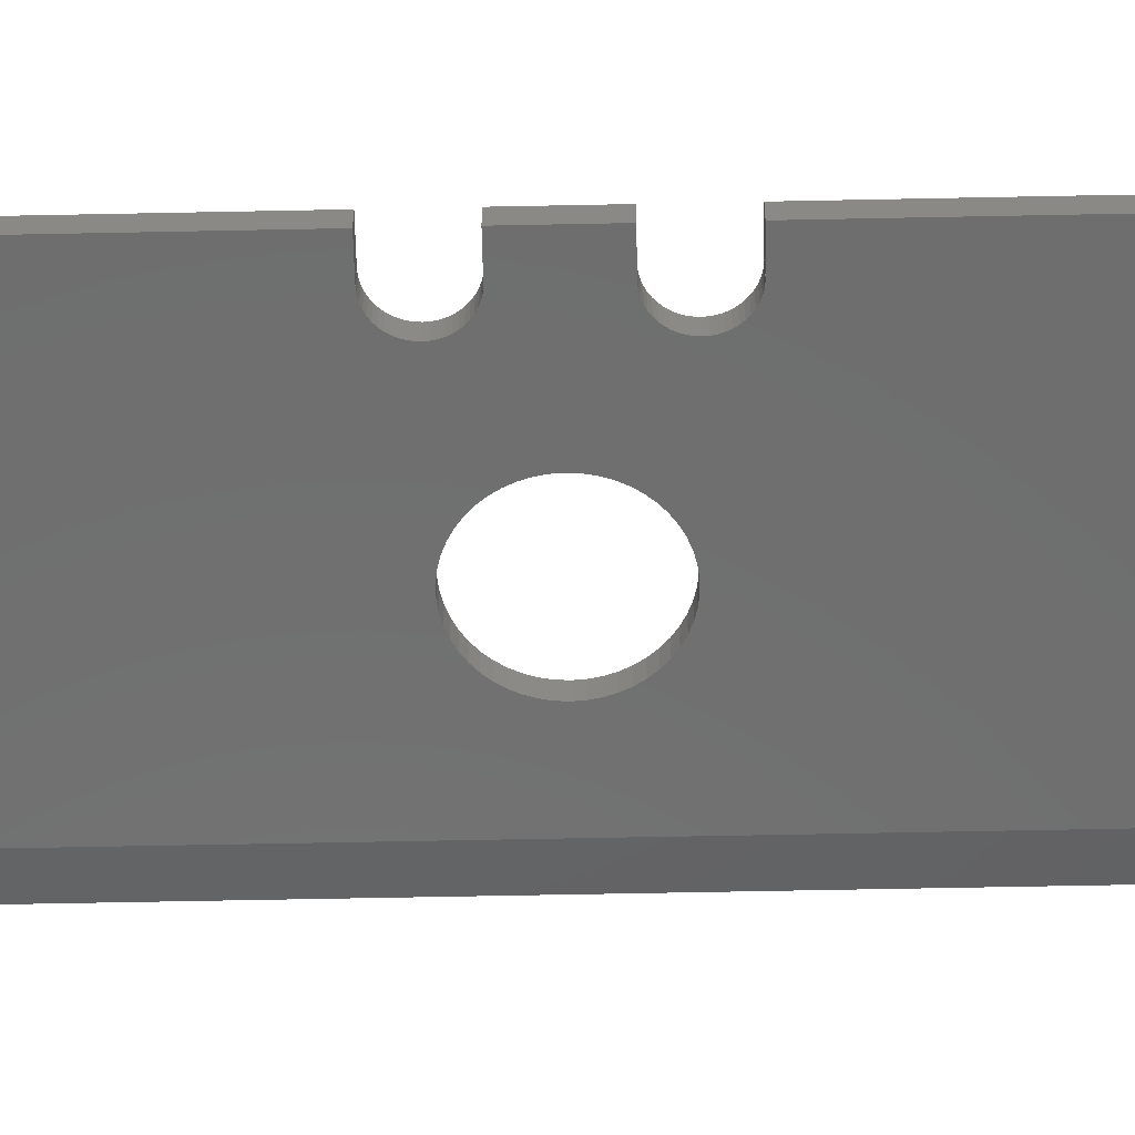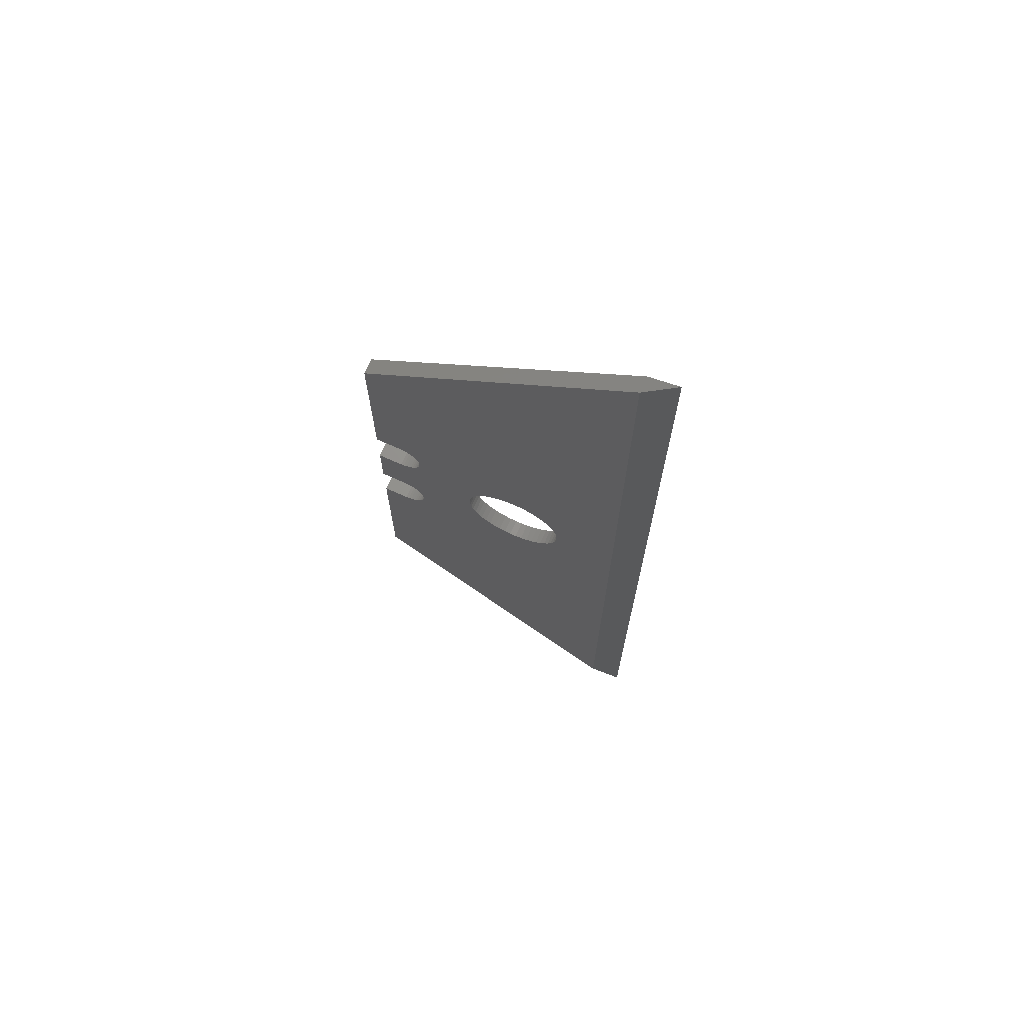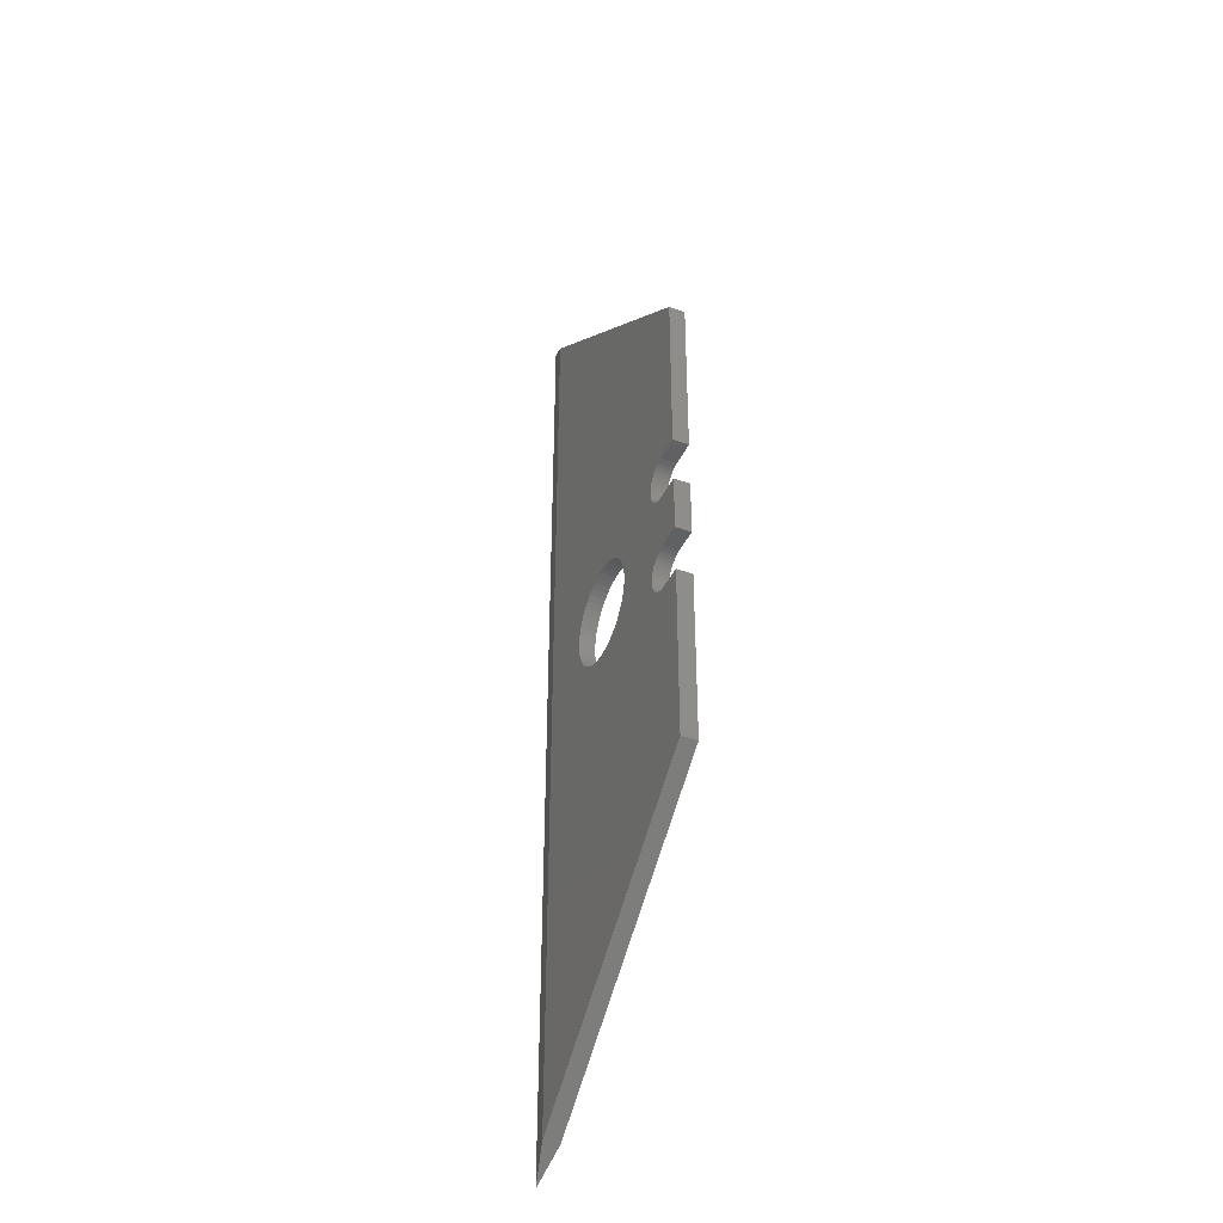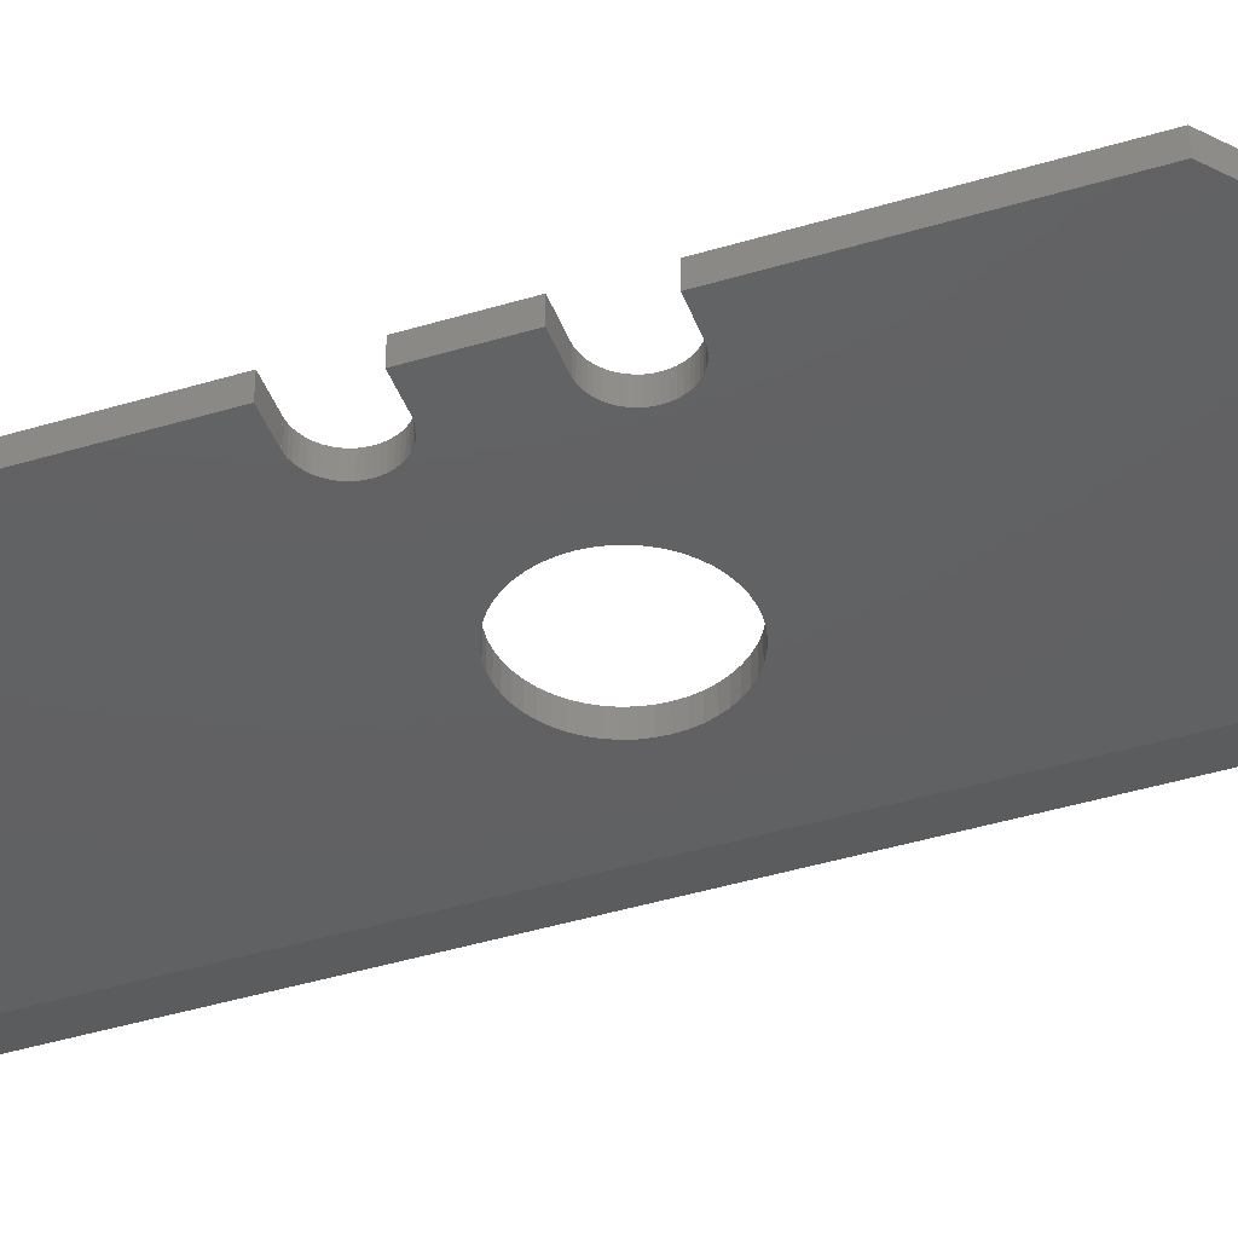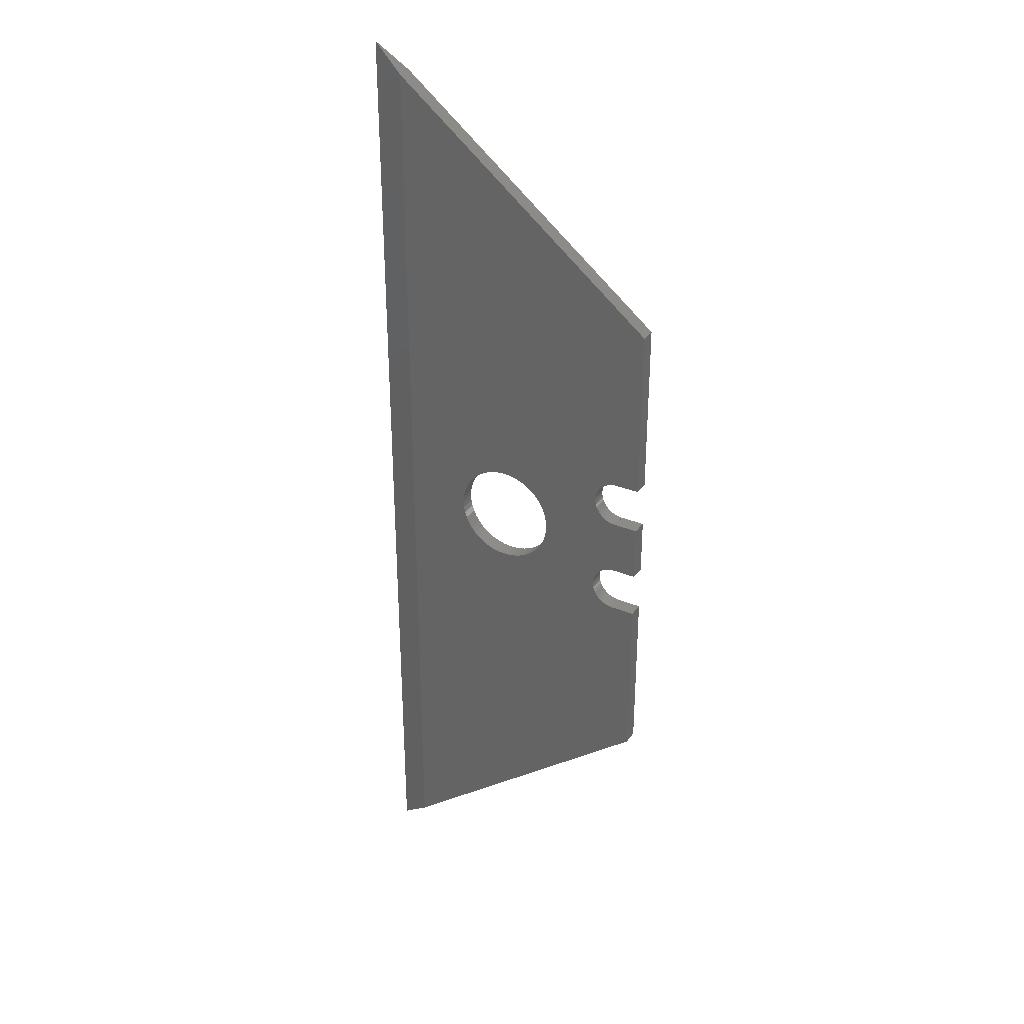
<metadata>
{"format":"stl","ext":"stl","renderer":"f3d","projection":"perspective","resolution":1024,"background":"white","views":[{"elev":-60.0,"azim":91.2,"up":"+Z"},{"elev":71.1,"azim":-156.0,"up":"+Y"},{"elev":-41.1,"azim":66.3,"up":"+Y"},{"elev":-42.8,"azim":109.9,"up":"+Z"},{"elev":32.8,"azim":29.4,"up":"+Y"}]}
</metadata>
<code>
# stl→obj: 226 verts, 468 faces
v 17.5 35.8 -0.5
v 17.41 35.8 -0.5
v 19 46.8 -0.5
v 19 35.8 -0.5
v 17.22 35.77 -0.5
v 17.04 35.73 -0.5
v 16.86 35.66 -0.5
v 16.7 35.57 -0.5
v 16.54 35.46 -0.5
v 10.19 34.04 -0.5
v 16.41 35.33 -0.5
v 10.56 33.9 -0.5
v 16.29 35.18 -0.5
v 10.91 33.7 -0.5
v 16.19 35.02 -0.5
v 16.11 34.85 -0.5
v 11.24 33.47 -0.5
v 16.05 34.67 -0.5
v 16.11 33.75 -0.5
v 12.18 32.18 -0.5
v 16.05 33.93 -0.5
v 12 32.54 -0.5
v 16.01 34.11 -0.5
v 11.79 32.88 -0.5
v 16 34.3 -0.5
v 16.01 34.49 -0.5
v 11.53 33.19 -0.5
v 9.8 34.14 -0.5
v 9.401 34.19 -0.5
v 8.999 34.19 -0.5
v 8.6 34.14 -0.5
v 2.005 60.4 -0.5
v 8.211 34.04 -0.5
v 7.838 33.9 -0.5
v 7.485 33.7 -0.5
v 7.16 33.47 -0.5
v 6.867 33.19 -0.5
v 6 31 -0.5
v 2.005 1.604 -0.5
v 6.611 32.88 -0.5
v 6.396 32.54 -0.5
v 6.225 32.18 -0.5
v 6.101 31.8 -0.5
v 6.025 31.4 -0.5
v 19 15.2 -0.5
v 17.5 26.2 -0.5
v 19 26.2 -0.5
v 17.41 26.2 -0.5
v 17.22 26.23 -0.5
v 17.04 26.27 -0.5
v 16.86 26.34 -0.5
v 16.7 26.43 -0.5
v 16.54 26.54 -0.5
v 9.8 27.86 -0.5
v 10.19 27.96 -0.5
v 16.41 26.67 -0.5
v 10.56 28.1 -0.5
v 10.91 28.3 -0.5
v 16.29 26.82 -0.5
v 16.19 33.58 -0.5
v 11.79 29.12 -0.5
v 16 27.7 -0.5
v 16.01 27.51 -0.5
v 11.53 28.81 -0.5
v 16.05 27.33 -0.5
v 16.19 26.98 -0.5
v 16.01 27.89 -0.5
v 12.37 30.6 -0.5
v 12.4 31 -0.5
v 12.3 30.2 -0.5
v 12.18 29.82 -0.5
v 12 29.46 -0.5
v 11.24 28.53 -0.5
v 16.11 27.15 -0.5
v 9.401 27.81 -0.5
v 8.999 27.81 -0.5
v 8.6 27.86 -0.5
v 8.211 27.96 -0.5
v 7.838 28.1 -0.5
v 7.485 28.3 -0.5
v 7.16 28.53 -0.5
v 6.025 30.6 -0.5
v 6.101 30.2 -0.5
v 6.225 29.82 -0.5
v 6.396 29.46 -0.5
v 6.611 29.12 -0.5
v 6.867 28.81 -0.5
v 17.41 29.2 -0.5
v 17.5 29.2 -0.5
v 17.5 32.8 -0.5
v 17.41 32.8 -0.5
v 17.22 29.17 -0.5
v 17.22 32.83 -0.5
v 17.04 29.13 -0.5
v 17.04 32.87 -0.5
v 16.86 29.06 -0.5
v 16.86 32.94 -0.5
v 16.7 28.97 -0.5
v 16.7 33.03 -0.5
v 16.54 28.86 -0.5
v 16.54 33.14 -0.5
v 16.41 28.73 -0.5
v 16.29 28.58 -0.5
v 12.37 31.4 -0.5
v 16.19 28.42 -0.5
v 16.41 33.27 -0.5
v 16.11 28.25 -0.5
v 16.29 33.42 -0.5
v 16.05 28.07 -0.5
v 12.3 31.8 -0.5
v 19 32.8 -0.5
v 19 29.2 -0.5
v 2.005 1.604 0.5
v 0 0 0
v 19 15.2 0.5
v 19 26.2 0.5
v 19 35.8 0.5
v 19 46.8 0.5
v 19 29.2 0.5
v 19 32.8 0.5
v 2.005 60.4 0.5
v 0 62 0
v 17.5 26.2 0.5
v 17.41 26.2 0.5
v 17.22 26.23 0.5
v 17.04 26.27 0.5
v 16.86 26.34 0.5
v 16.7 26.43 0.5
v 16.54 26.54 0.5
v 10.19 27.96 0.5
v 16.41 26.67 0.5
v 10.56 28.1 0.5
v 16.29 26.82 0.5
v 10.91 28.3 0.5
v 16.19 26.98 0.5
v 16.11 27.15 0.5
v 11.24 28.53 0.5
v 16.05 27.33 0.5
v 16.11 28.25 0.5
v 12.18 29.82 0.5
v 16.05 28.07 0.5
v 12 29.46 0.5
v 16.01 27.89 0.5
v 11.79 29.12 0.5
v 16 27.7 0.5
v 16.01 27.51 0.5
v 11.53 28.81 0.5
v 9.8 27.86 0.5
v 9.401 27.81 0.5
v 8.999 27.81 0.5
v 8.6 27.86 0.5
v 8.211 27.96 0.5
v 7.838 28.1 0.5
v 7.485 28.3 0.5
v 7.16 28.53 0.5
v 6.867 28.81 0.5
v 6 31 0.5
v 6.611 29.12 0.5
v 6.396 29.46 0.5
v 6.225 29.82 0.5
v 6.101 30.2 0.5
v 6.025 30.6 0.5
v 17.5 35.8 0.5
v 17.41 35.8 0.5
v 17.22 35.77 0.5
v 17.04 35.73 0.5
v 16.86 35.66 0.5
v 16.7 35.57 0.5
v 16.54 35.46 0.5
v 9.8 34.14 0.5
v 10.19 34.04 0.5
v 16.41 35.33 0.5
v 10.56 33.9 0.5
v 10.91 33.7 0.5
v 16.29 35.18 0.5
v 16.19 28.42 0.5
v 11.79 32.88 0.5
v 16 34.3 0.5
v 16.01 34.49 0.5
v 11.53 33.19 0.5
v 16.05 34.67 0.5
v 16.19 35.02 0.5
v 16.01 34.11 0.5
v 12.37 31.4 0.5
v 12.4 31 0.5
v 12.3 31.8 0.5
v 12.18 32.18 0.5
v 12 32.54 0.5
v 11.24 33.47 0.5
v 16.11 34.85 0.5
v 9.401 34.19 0.5
v 8.999 34.19 0.5
v 8.6 34.14 0.5
v 8.211 34.04 0.5
v 7.838 33.9 0.5
v 7.485 33.7 0.5
v 7.16 33.47 0.5
v 6.025 31.4 0.5
v 6.101 31.8 0.5
v 6.225 32.18 0.5
v 6.396 32.54 0.5
v 6.611 32.88 0.5
v 6.867 33.19 0.5
v 17.41 32.8 0.5
v 17.5 32.8 0.5
v 17.5 29.2 0.5
v 17.41 29.2 0.5
v 17.22 32.83 0.5
v 17.22 29.17 0.5
v 17.04 32.87 0.5
v 17.04 29.13 0.5
v 16.86 32.94 0.5
v 16.86 29.06 0.5
v 16.7 33.03 0.5
v 16.7 28.97 0.5
v 16.54 33.14 0.5
v 16.54 28.86 0.5
v 16.41 33.27 0.5
v 16.29 33.42 0.5
v 12.37 30.6 0.5
v 16.19 33.58 0.5
v 16.41 28.73 0.5
v 16.11 33.75 0.5
v 16.29 28.58 0.5
v 16.05 33.93 0.5
v 12.3 30.2 0.5
f 1 2 1
f 1 3 4
f 2 3 1
f 5 3 2
f 6 3 5
f 7 3 6
f 8 3 7
f 9 3 8
f 10 9 11
f 12 11 13
f 14 13 15
f 14 15 16
f 17 16 18
f 19 20 21
f 22 21 20
f 21 22 23
f 24 23 22
f 23 24 25
f 25 24 26
f 27 26 24
f 26 27 18
f 17 18 27
f 16 17 14
f 13 14 12
f 11 12 10
f 9 10 28
f 9 28 3
f 29 3 28
f 30 3 29
f 31 3 30
f 32 31 33
f 32 33 34
f 32 34 35
f 32 35 36
f 32 36 37
f 32 38 39
f 31 32 3
f 40 32 37
f 41 32 40
f 42 32 41
f 43 32 42
f 44 32 43
f 38 32 44
f 45 46 47
f 46 48 46
f 45 48 46
f 45 49 48
f 45 50 49
f 45 51 50
f 45 52 51
f 45 53 52
f 54 53 45
f 55 53 54
f 53 55 56
f 57 56 55
f 58 59 57
f 60 20 19
f 61 62 63
f 64 63 65
f 59 58 66
f 67 68 69
f 67 70 68
f 67 71 70
f 67 72 71
f 67 61 72
f 63 64 61
f 65 73 64
f 74 73 65
f 73 74 58
f 66 58 74
f 56 57 59
f 45 75 54
f 45 76 75
f 45 77 76
f 39 77 45
f 77 39 78
f 78 39 79
f 79 39 80
f 80 39 81
f 82 39 38
f 83 39 82
f 84 39 83
f 85 39 84
f 86 39 85
f 87 39 86
f 81 39 87
f 88 89 89
f 89 88 90
f 91 90 88
f 90 91 90
f 92 91 88
f 92 93 91
f 94 93 92
f 94 95 93
f 96 95 94
f 96 97 95
f 98 97 96
f 98 99 97
f 100 99 98
f 100 101 99
f 69 100 102
f 100 69 101
f 69 102 103
f 104 101 69
f 69 103 105
f 101 104 106
f 69 105 107
f 106 104 108
f 69 107 109
f 110 108 104
f 69 109 67
f 108 110 60
f 61 67 62
f 20 60 110
f 89 111 112
f 111 89 90
f 39 113 114
f 113 39 115
f 115 39 45
f 115 47 116
f 47 115 45
f 117 3 118
f 3 117 4
f 119 111 120
f 111 119 112
f 32 121 118
f 32 118 3
f 121 32 122
f 123 124 123
f 123 115 116
f 124 115 123
f 125 115 124
f 126 115 125
f 127 115 126
f 128 115 127
f 129 115 128
f 130 129 131
f 132 131 133
f 134 133 135
f 134 135 136
f 137 136 138
f 139 140 141
f 142 141 140
f 141 142 143
f 144 143 142
f 143 144 145
f 145 144 146
f 147 146 144
f 146 147 138
f 137 138 147
f 136 137 134
f 133 134 132
f 131 132 130
f 129 130 148
f 129 148 115
f 149 115 148
f 150 115 149
f 151 115 150
f 113 151 152
f 113 152 153
f 113 153 154
f 113 154 155
f 113 155 156
f 113 157 121
f 151 113 115
f 158 113 156
f 159 113 158
f 160 113 159
f 161 113 160
f 162 113 161
f 157 113 162
f 118 163 117
f 163 164 163
f 118 164 163
f 118 165 164
f 118 166 165
f 118 167 166
f 118 168 167
f 118 169 168
f 170 169 118
f 171 169 170
f 169 171 172
f 173 172 171
f 174 175 173
f 176 140 139
f 177 178 179
f 180 179 181
f 175 174 182
f 183 184 185
f 183 186 184
f 183 187 186
f 183 188 187
f 183 177 188
f 179 180 177
f 181 189 180
f 190 189 181
f 189 190 174
f 182 174 190
f 172 173 175
f 118 191 170
f 118 192 191
f 118 193 192
f 121 193 118
f 193 121 194
f 194 121 195
f 195 121 196
f 196 121 197
f 198 121 157
f 199 121 198
f 200 121 199
f 201 121 200
f 202 121 201
f 203 121 202
f 197 121 203
f 204 205 205
f 205 204 206
f 207 206 204
f 206 207 206
f 208 207 204
f 208 209 207
f 210 209 208
f 210 211 209
f 212 211 210
f 212 213 211
f 214 213 212
f 214 215 213
f 216 215 214
f 216 217 215
f 185 216 218
f 216 185 217
f 185 218 219
f 220 217 185
f 185 219 221
f 217 220 222
f 185 221 223
f 222 220 224
f 185 223 225
f 226 224 220
f 185 225 183
f 224 226 176
f 177 183 178
f 140 176 226
f 205 119 120
f 119 205 206
f 5 164 165
f 164 5 2
f 175 11 172
f 11 175 13
f 8 167 168
f 167 8 7
f 181 16 190
f 16 181 18
f 182 13 175
f 13 182 15
f 179 18 181
f 18 179 26
f 9 168 169
f 168 9 8
f 6 165 166
f 165 6 5
f 2 163 164
f 163 2 1
f 190 15 182
f 15 190 16
f 178 26 179
f 26 178 25
f 11 169 172
f 169 11 9
f 7 166 167
f 166 7 6
f 219 60 221
f 60 219 108
f 183 25 178
f 25 183 23
f 223 21 225
f 21 223 19
f 225 23 183
f 23 225 21
f 221 19 223
f 19 221 60
f 90 204 205
f 204 90 91
f 93 210 208
f 210 93 95
f 91 208 204
f 208 91 93
f 101 218 216
f 218 101 106
f 99 216 214
f 216 99 101
f 95 212 210
f 212 95 97
f 97 214 212
f 214 97 99
f 218 108 219
f 108 218 106
f 163 1 163
f 1 163 1
f 205 90 205
f 90 205 90
f 111 205 120
f 205 111 90
f 1 117 163
f 117 1 4
f 92 207 209
f 207 92 88
f 224 102 222
f 102 224 103
f 98 213 215
f 213 98 96
f 139 105 176
f 105 139 107
f 176 103 224
f 103 176 105
f 143 109 141
f 109 143 67
f 146 62 145
f 62 146 63
f 100 215 217
f 215 100 98
f 94 209 211
f 209 94 92
f 48 125 124
f 125 48 49
f 88 206 207
f 206 88 89
f 141 107 139
f 107 141 109
f 145 67 143
f 67 145 62
f 102 217 222
f 217 102 100
f 96 211 213
f 211 96 94
f 131 59 133
f 59 131 56
f 133 66 135
f 66 133 59
f 138 63 146
f 63 138 65
f 135 74 136
f 74 135 66
f 46 124 123
f 124 46 48
f 49 126 125
f 126 49 50
f 136 65 138
f 65 136 74
f 50 127 126
f 127 50 51
f 53 131 129
f 131 53 56
f 51 128 127
f 128 51 52
f 52 129 128
f 129 52 53
f 123 46 123
f 46 123 46
f 206 89 206
f 89 206 89
f 89 119 206
f 119 89 112
f 47 123 116
f 123 47 46
f 69 184 104
f 184 69 185
f 31 192 193
f 192 31 30
f 54 149 148
f 149 54 75
f 17 180 189
f 180 17 27
f 202 37 203
f 37 202 40
f 35 195 196
f 195 35 34
f 20 188 22
f 188 20 187
f 22 177 24
f 177 22 188
f 10 173 171
f 173 10 12
f 14 189 174
f 189 14 17
f 199 42 200
f 42 199 43
f 201 40 202
f 40 201 41
f 36 196 197
f 196 36 35
f 33 193 194
f 193 33 31
f 70 220 68
f 220 70 226
f 55 148 130
f 148 55 54
f 110 187 20
f 187 110 186
f 104 186 110
f 186 104 184
f 24 180 27
f 180 24 177
f 29 170 191
f 170 29 28
f 28 171 170
f 171 28 10
f 30 191 192
f 191 30 29
f 12 174 173
f 174 12 14
f 200 41 201
f 41 200 42
f 198 43 199
f 43 198 44
f 157 44 198
f 44 157 38
f 162 38 157
f 38 162 82
f 37 197 203
f 197 37 36
f 34 194 195
f 194 34 33
f 68 185 69
f 185 68 220
f 64 144 61
f 144 64 147
f 71 226 70
f 226 71 140
f 158 85 159
f 85 158 86
f 161 82 162
f 82 161 83
f 61 142 72
f 142 61 144
f 73 134 137
f 134 73 58
f 64 137 147
f 137 64 73
f 160 83 161
f 83 160 84
f 159 84 160
f 84 159 85
f 58 132 134
f 132 58 57
f 57 130 132
f 130 57 55
f 72 140 71
f 140 72 142
f 77 152 151
f 152 77 78
f 76 151 150
f 151 76 77
f 80 155 154
f 155 80 81
f 79 154 153
f 154 79 80
f 75 150 149
f 150 75 76
f 156 86 158
f 86 156 87
f 81 156 155
f 156 81 87
f 78 153 152
f 153 78 79
f 122 113 121
f 113 122 114
f 114 32 39
f 32 114 122

</code>
